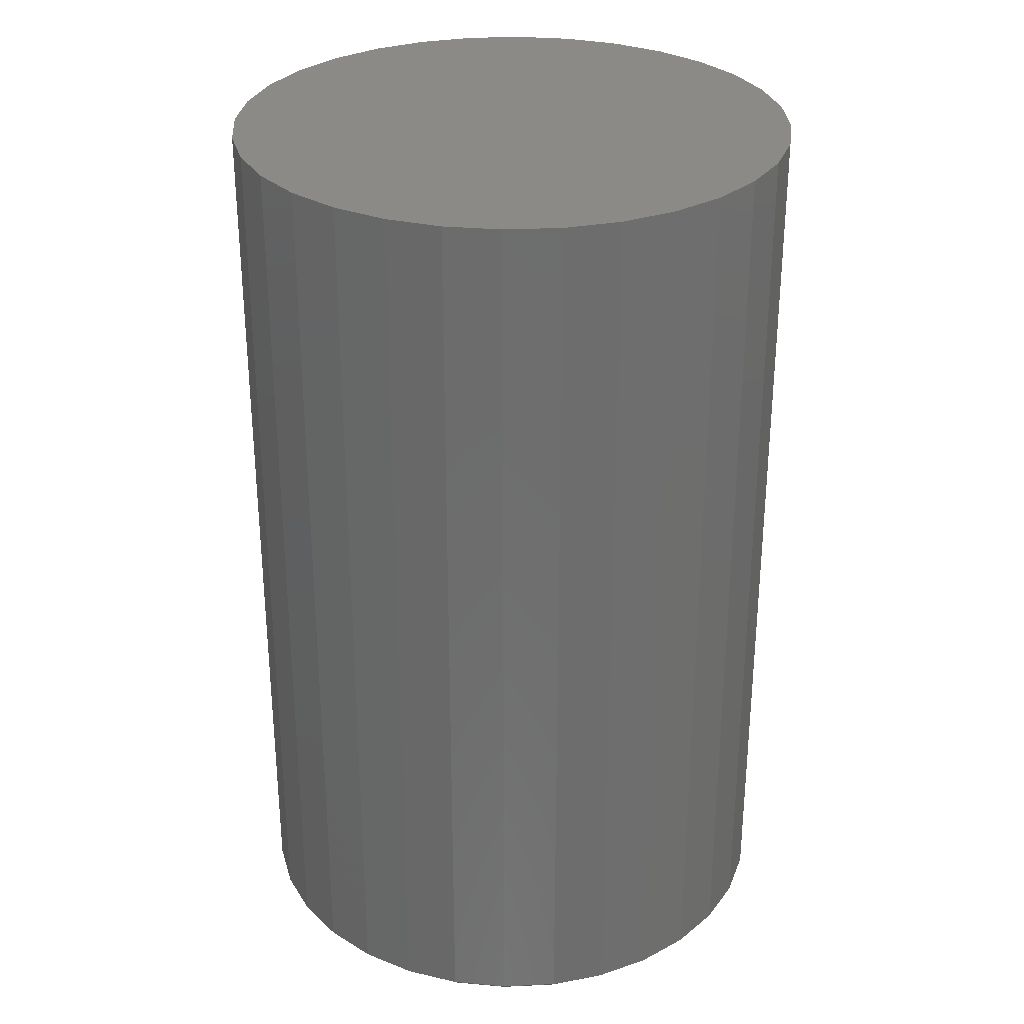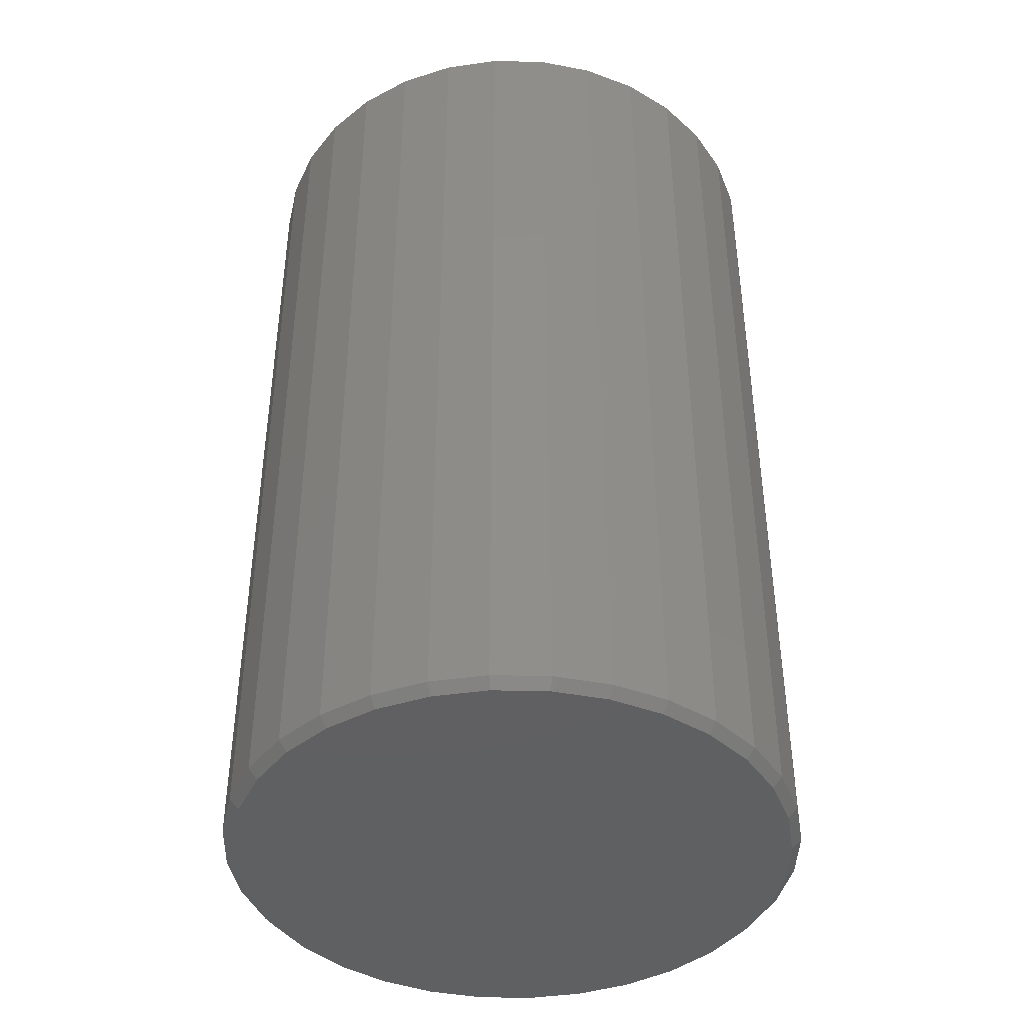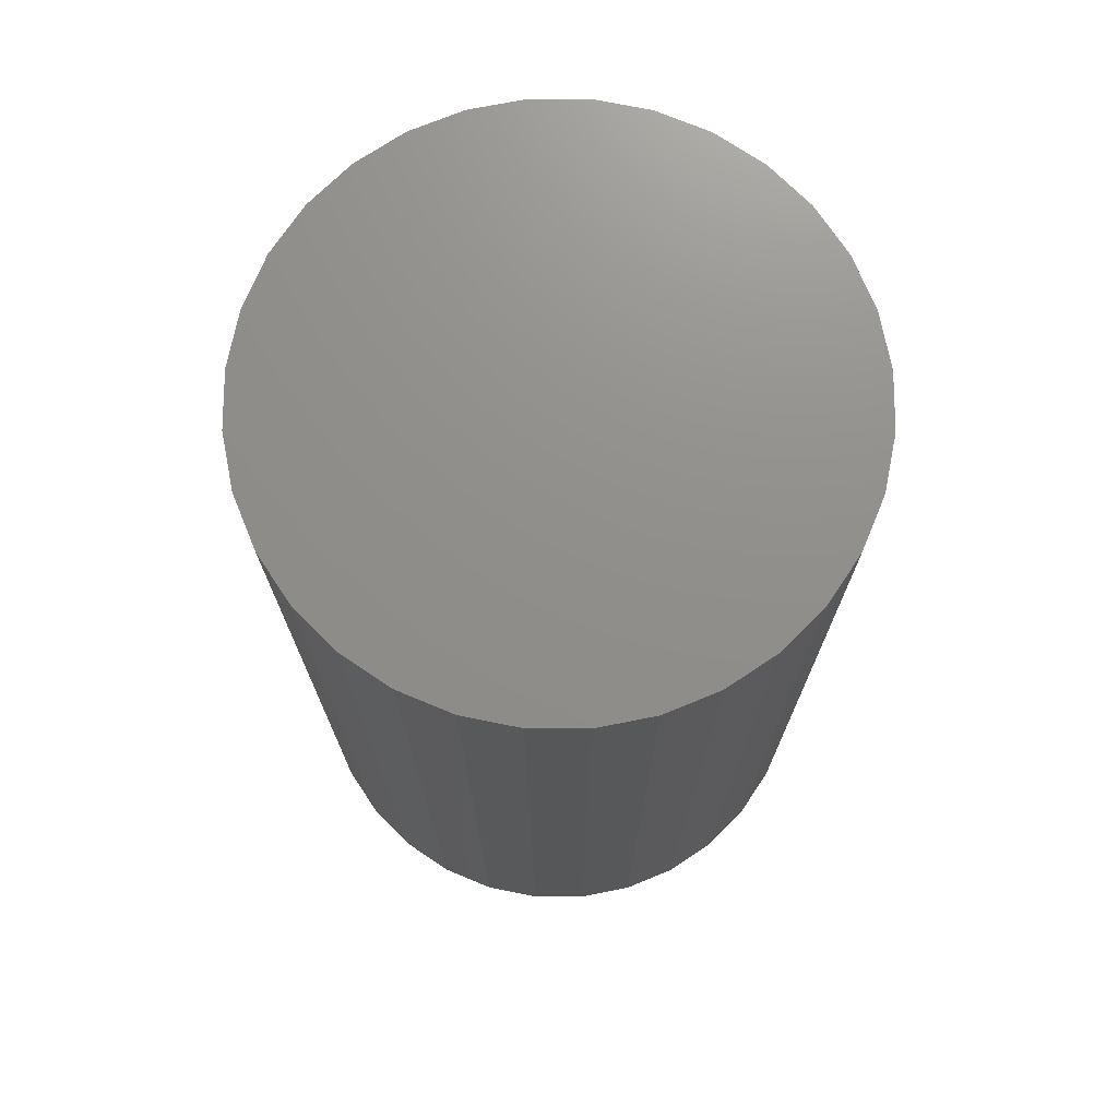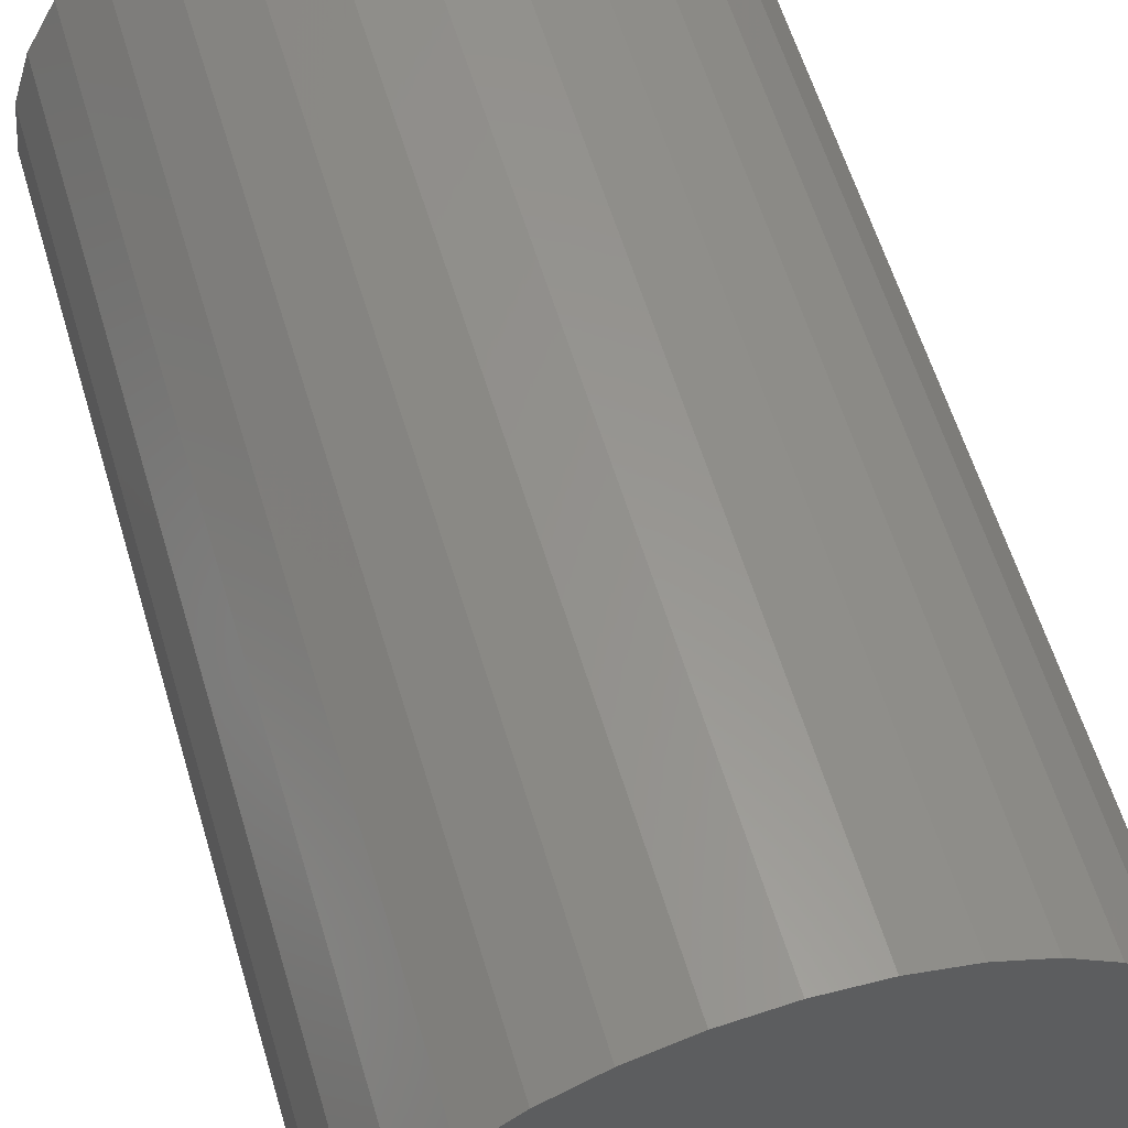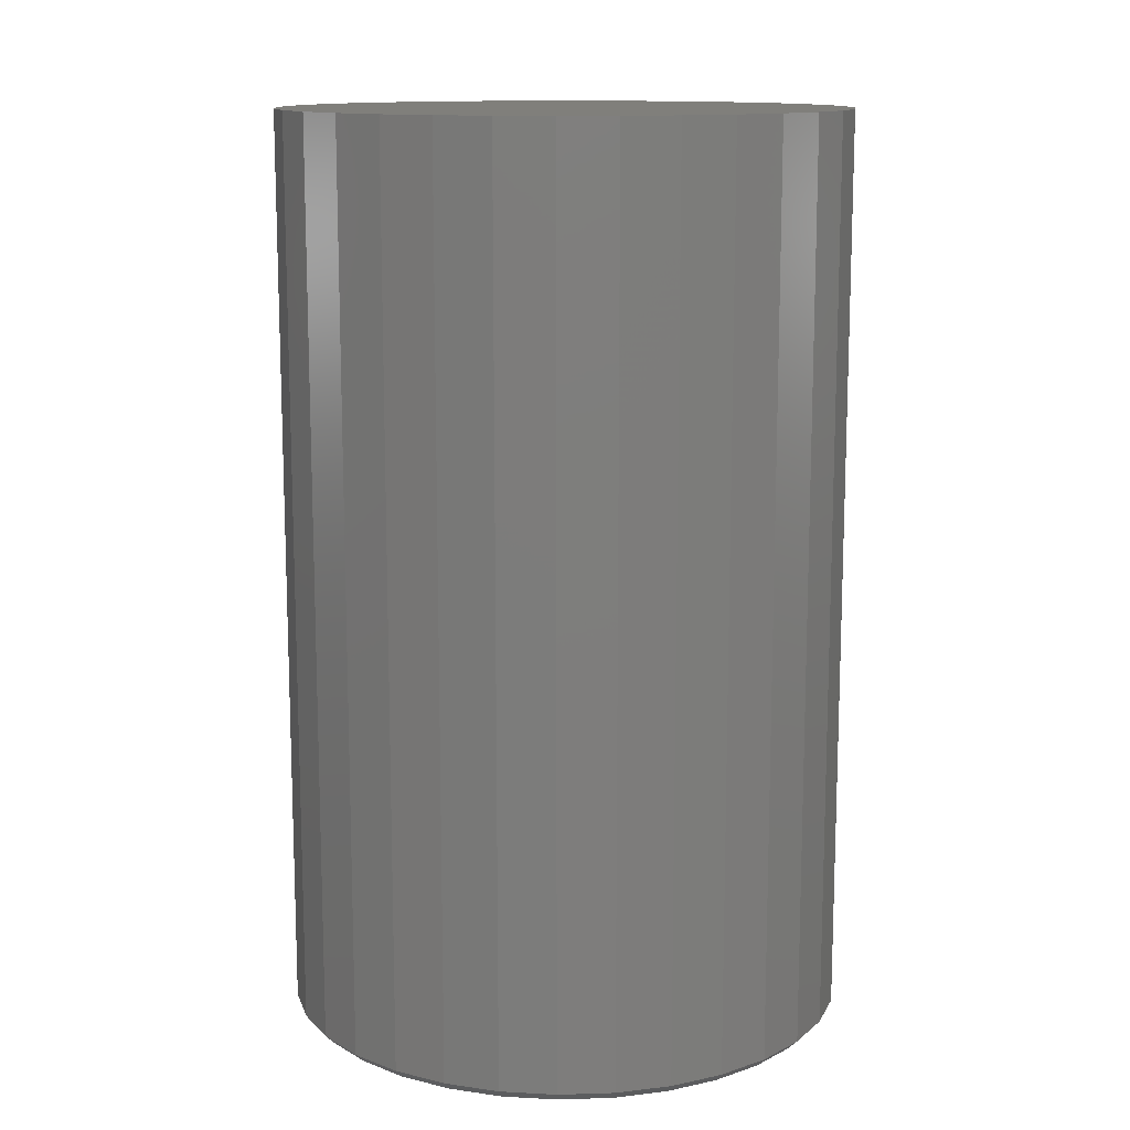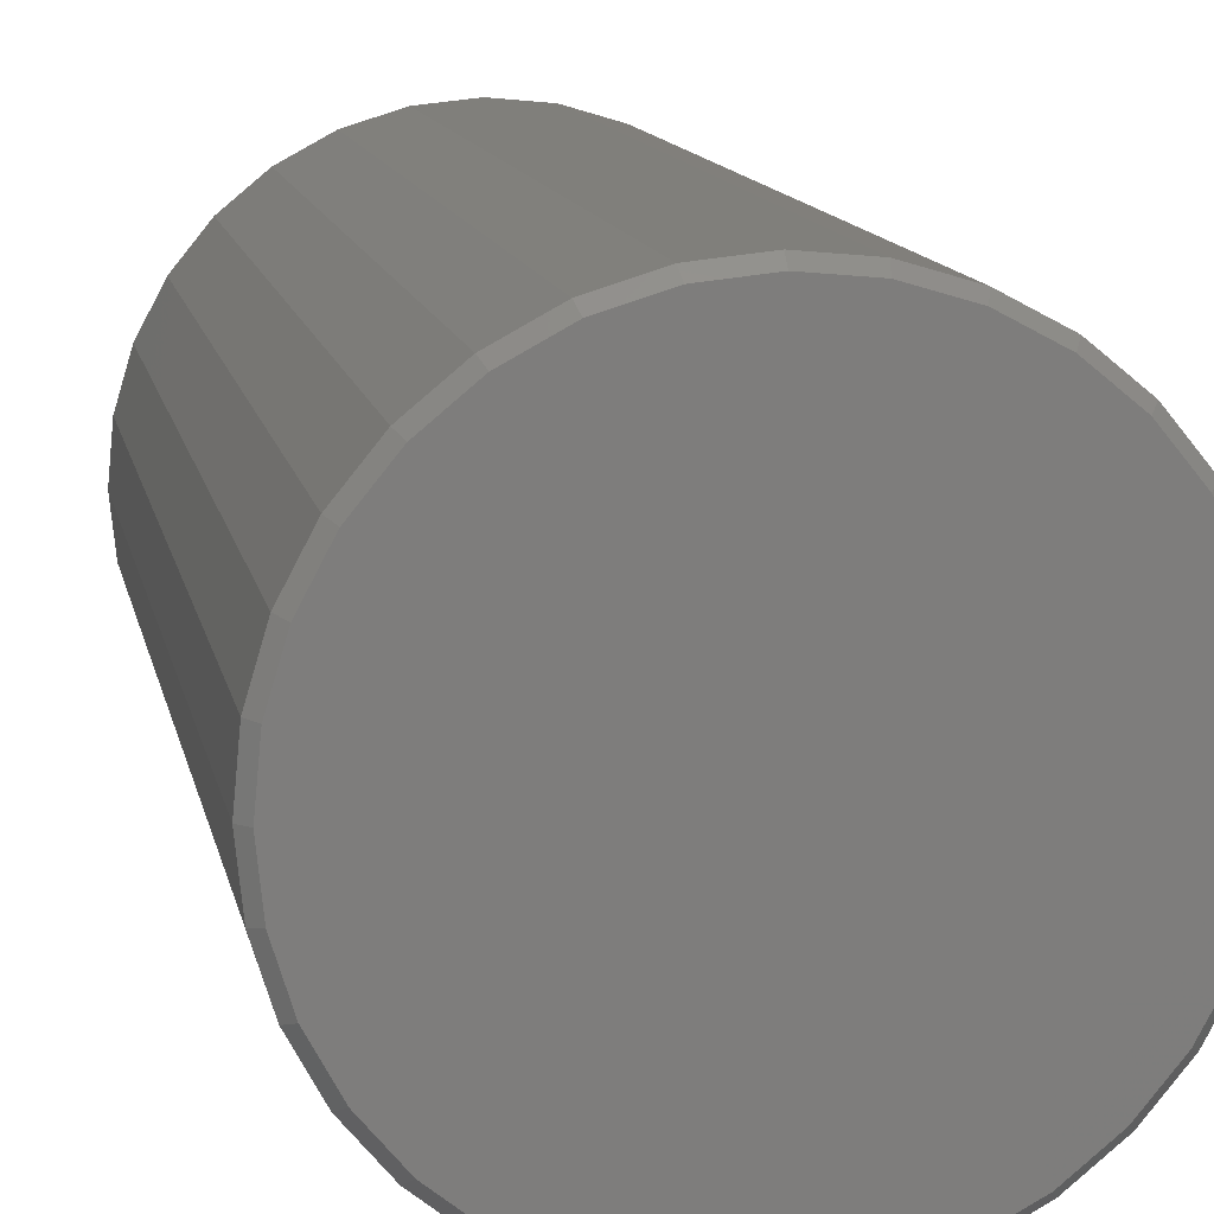
<metadata>
{"format":"stl","ext":"stl","renderer":"f3d","projection":"perspective","resolution":1024,"background":"white","views":[{"elev":30.2,"azim":-144.5,"up":"+Y"},{"elev":-42.1,"azim":82.8,"up":"+Y"},{"elev":73.1,"azim":-5.5,"up":"+Y"},{"elev":59.9,"azim":163.3,"up":"+Z"},{"elev":12.7,"azim":-144.7,"up":"+Y"},{"elev":12.7,"azim":-11.4,"up":"+Z"}]}
</metadata>
<code>
# stl→obj: 96 verts, 188 faces
v 0.2209 -0.75 0.4838
v 0.3081 -0.75 0.4838
v 0.2645 -0.75 0.4881
v 0.1789 -0.75 0.4711
v 0.35 -0.75 0.4711
v 0.35 -0.75 0.05789
v 0.2209 -0.75 0.04517
v 0.3081 -0.75 0.04517
v 0.2645 -0.75 0.04087
v 0.3887 -0.75 0.4504
v 0.1402 -0.75 0.4504
v 0.4226 -0.75 0.4226
v 0.1064 -0.75 0.4226
v 0.4504 -0.75 0.3887
v 0.07856 -0.75 0.3887
v 0.4711 -0.75 0.35
v 0.05789 -0.75 0.35
v 0.4838 -0.75 0.3081
v 0.04517 -0.75 0.3081
v 0.4881 -0.75 0.2645
v 0.04087 -0.75 0.2645
v 0.4838 -0.75 0.2209
v 0.04517 -0.75 0.2209
v 0.4711 -0.75 0.1789
v 0.05789 -0.75 0.1789
v 0.4504 -0.75 0.1402
v 0.07856 -0.75 0.1402
v 0.4226 -0.75 0.1064
v 0.1064 -0.75 0.1064
v 0.3887 -0.75 0.07856
v 0.1402 -0.75 0.07856
v 0.1789 -0.75 0.05789
v 0.4959 0 0.2645
v 0.4959 -0.7422 0.2645
v 0.4914 0 0.2193
v 0.4914 -0.7422 0.2193
v 0.4783 0 0.1759
v 0.4783 -0.7422 0.1759
v 0.4569 0 0.1359
v 0.4569 -0.7422 0.1359
v 0.4281 0 0.1008
v 0.4281 -0.7422 0.1008
v 0.393 0 0.07206
v 0.393 -0.7422 0.07206
v 0.353 0 0.05067
v 0.353 -0.7422 0.05067
v 0.3096 0 0.03751
v 0.3096 -0.7422 0.03751
v 0.2645 0 0.03306
v 0.2645 -0.7422 0.03306
v 0.2193 0 0.03751
v 0.2193 -0.7422 0.03751
v 0.1759 0 0.05067
v 0.1759 -0.7422 0.05067
v 0.1359 0 0.07206
v 0.1359 -0.7422 0.07206
v 0.1008 0 0.1008
v 0.1008 -0.7422 0.1008
v 0.07206 0 0.1359
v 0.07206 -0.7422 0.1359
v 0.05067 0 0.1759
v 0.05067 -0.7422 0.1759
v 0.03751 0 0.2193
v 0.03751 -0.7422 0.2193
v 0.03306 0 0.2645
v 0.03306 -0.7422 0.2645
v 0.03751 0 0.3096
v 0.03751 -0.7422 0.3096
v 0.05067 0 0.353
v 0.05067 -0.7422 0.353
v 0.07206 0 0.393
v 0.07206 -0.7422 0.393
v 0.1008 0 0.4281
v 0.1008 -0.7422 0.4281
v 0.1359 0 0.4569
v 0.1359 -0.7422 0.4569
v 0.1759 0 0.4783
v 0.1759 -0.7422 0.4783
v 0.2193 0 0.4914
v 0.2193 -0.7422 0.4914
v 0.2645 0 0.4959
v 0.2645 -0.7422 0.4959
v 0.3096 0 0.4914
v 0.3096 -0.7422 0.4914
v 0.353 0 0.4783
v 0.353 -0.7422 0.4783
v 0.393 0 0.4569
v 0.393 -0.7422 0.4569
v 0.4281 0 0.4281
v 0.4281 -0.7422 0.4281
v 0.4569 0 0.393
v 0.4569 -0.7422 0.393
v 0.4783 0 0.353
v 0.4783 -0.7422 0.353
v 0.4914 0 0.3096
v 0.4914 -0.7422 0.3096
f 1 2 3
f 2 1 4
f 2 4 5
f 6 7 8
f 8 7 9
f 5 4 10
f 10 4 11
f 10 11 12
f 12 11 13
f 12 13 14
f 14 13 15
f 14 15 16
f 16 15 17
f 16 17 18
f 18 17 19
f 18 19 20
f 20 19 21
f 20 21 22
f 22 21 23
f 22 23 24
f 24 23 25
f 24 25 26
f 26 25 27
f 26 27 28
f 28 27 29
f 28 29 30
f 30 29 31
f 30 31 6
f 6 31 32
f 6 32 7
f 33 34 35
f 35 34 36
f 35 36 37
f 37 36 38
f 37 38 39
f 39 38 40
f 39 40 41
f 41 40 42
f 41 42 43
f 43 42 44
f 43 44 45
f 45 44 46
f 45 46 47
f 47 46 48
f 47 48 49
f 49 48 50
f 49 50 51
f 51 50 52
f 51 52 53
f 53 52 54
f 53 54 55
f 55 54 56
f 55 56 57
f 57 56 58
f 57 58 59
f 59 58 60
f 59 60 61
f 61 60 62
f 61 62 63
f 63 62 64
f 63 64 65
f 65 64 66
f 65 66 67
f 67 66 68
f 67 68 69
f 69 68 70
f 69 70 71
f 71 70 72
f 71 72 73
f 73 72 74
f 73 74 75
f 75 74 76
f 75 76 77
f 77 76 78
f 77 78 79
f 79 78 80
f 79 80 81
f 81 80 82
f 81 82 83
f 83 82 84
f 83 84 85
f 85 84 86
f 85 86 87
f 87 86 88
f 87 88 89
f 89 88 90
f 89 90 91
f 91 90 92
f 91 92 93
f 93 92 94
f 93 94 95
f 95 94 96
f 95 96 33
f 33 96 34
f 9 7 50
f 50 48 9
f 40 28 42
f 42 28 30
f 42 30 44
f 28 40 26
f 26 40 38
f 26 38 24
f 24 38 36
f 24 36 22
f 22 36 34
f 22 34 20
f 27 58 29
f 29 58 56
f 29 56 31
f 58 27 60
f 60 27 25
f 60 25 62
f 62 25 23
f 62 23 64
f 64 23 21
f 64 21 66
f 50 7 52
f 52 7 32
f 52 32 54
f 54 32 31
f 54 31 56
f 9 48 8
f 8 48 46
f 8 46 6
f 6 46 44
f 6 44 30
f 3 2 82
f 82 80 3
f 72 13 74
f 74 13 11
f 74 11 76
f 13 72 15
f 15 72 70
f 15 70 17
f 17 70 68
f 17 68 19
f 19 68 66
f 19 66 21
f 14 90 12
f 12 90 88
f 12 88 10
f 90 14 92
f 92 14 16
f 92 16 94
f 94 16 18
f 94 18 96
f 96 18 20
f 96 20 34
f 82 2 84
f 84 2 5
f 84 5 86
f 86 5 10
f 86 10 88
f 3 80 1
f 1 80 78
f 1 78 4
f 4 78 76
f 4 76 11
f 81 83 79
f 77 79 83
f 85 77 83
f 47 51 45
f 49 51 47
f 51 53 45
f 45 53 55
f 45 55 43
f 43 55 57
f 43 57 41
f 41 57 59
f 41 59 39
f 39 59 61
f 39 61 37
f 37 61 63
f 37 63 35
f 35 63 65
f 35 65 33
f 33 65 67
f 33 67 95
f 95 67 69
f 95 69 93
f 93 69 71
f 93 71 91
f 91 71 73
f 91 73 89
f 89 73 75
f 89 75 87
f 87 75 77
f 87 77 85

</code>
